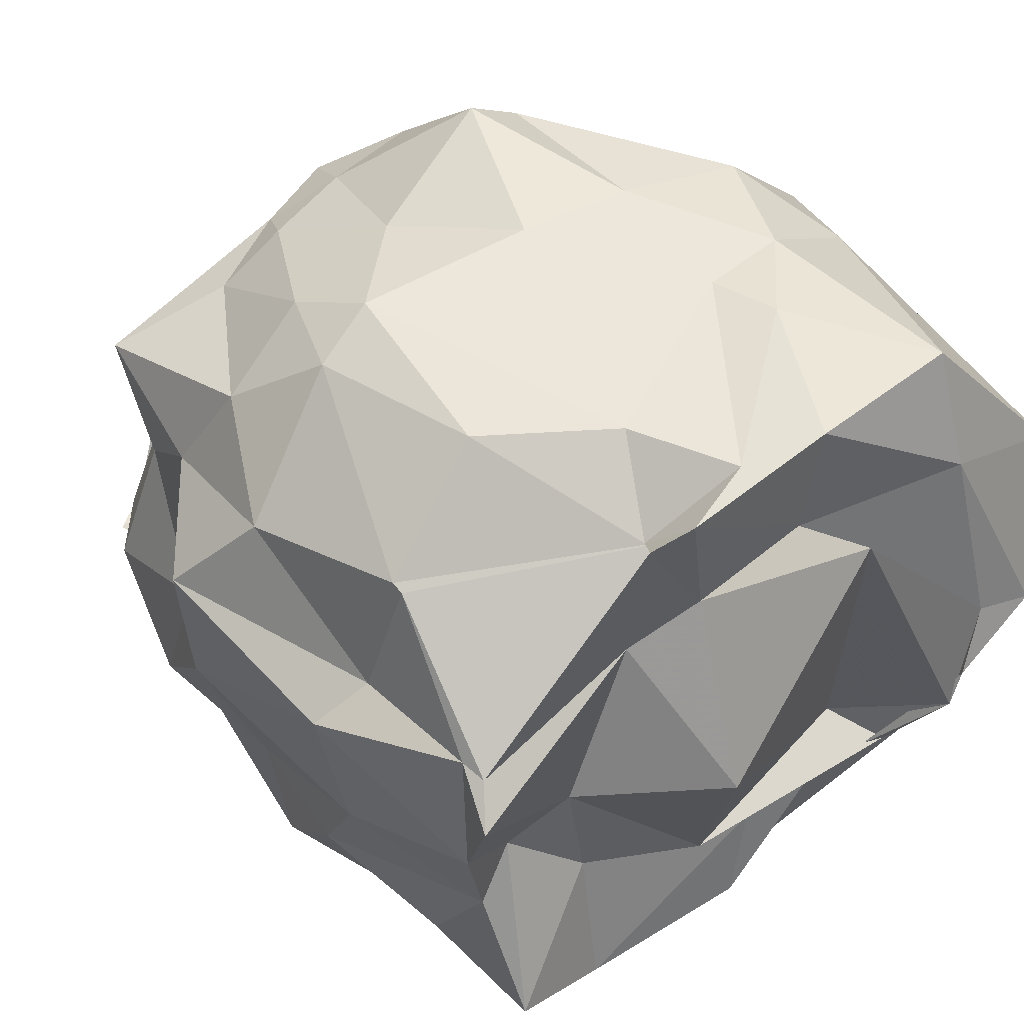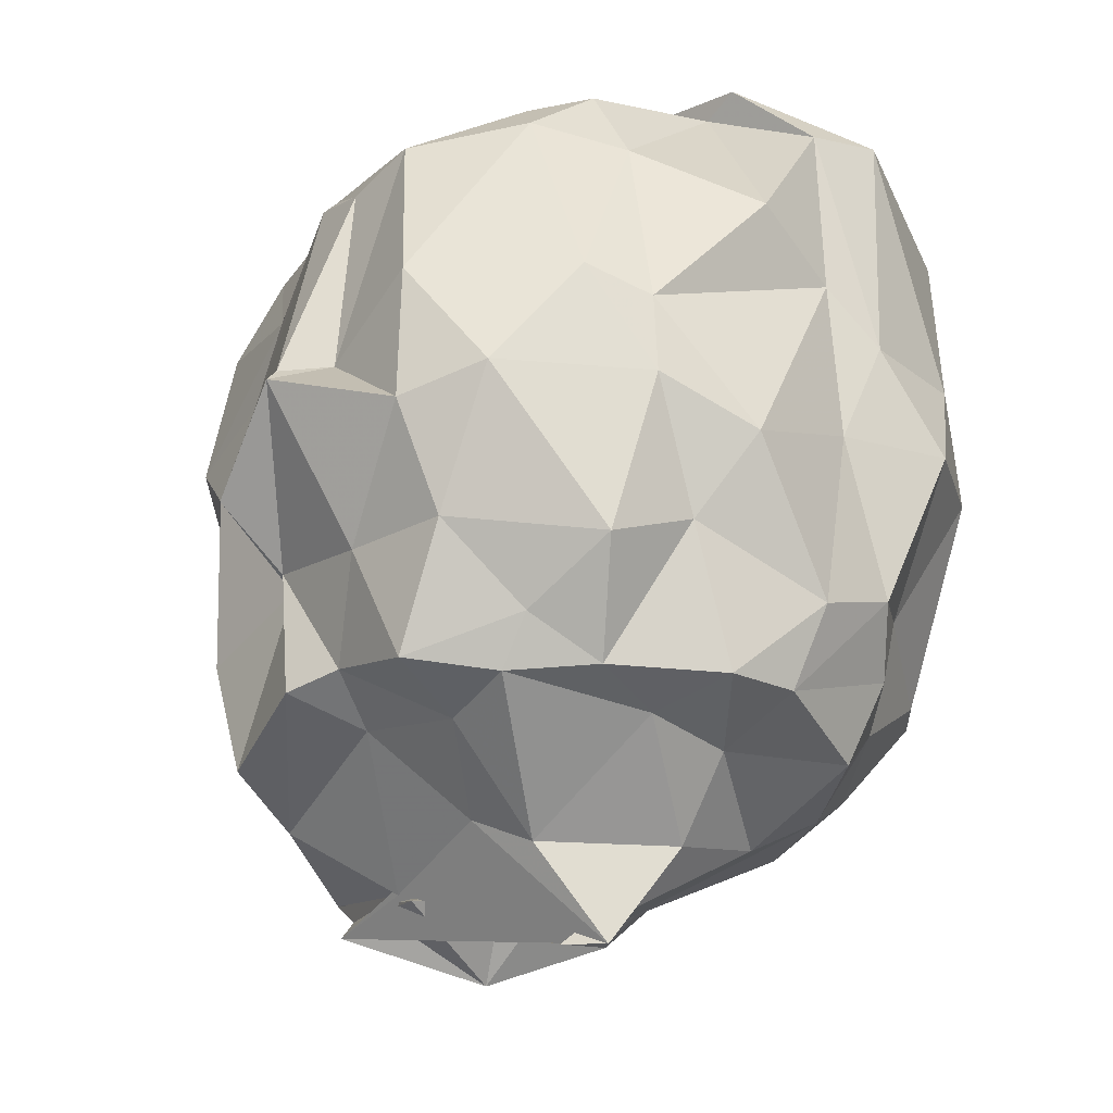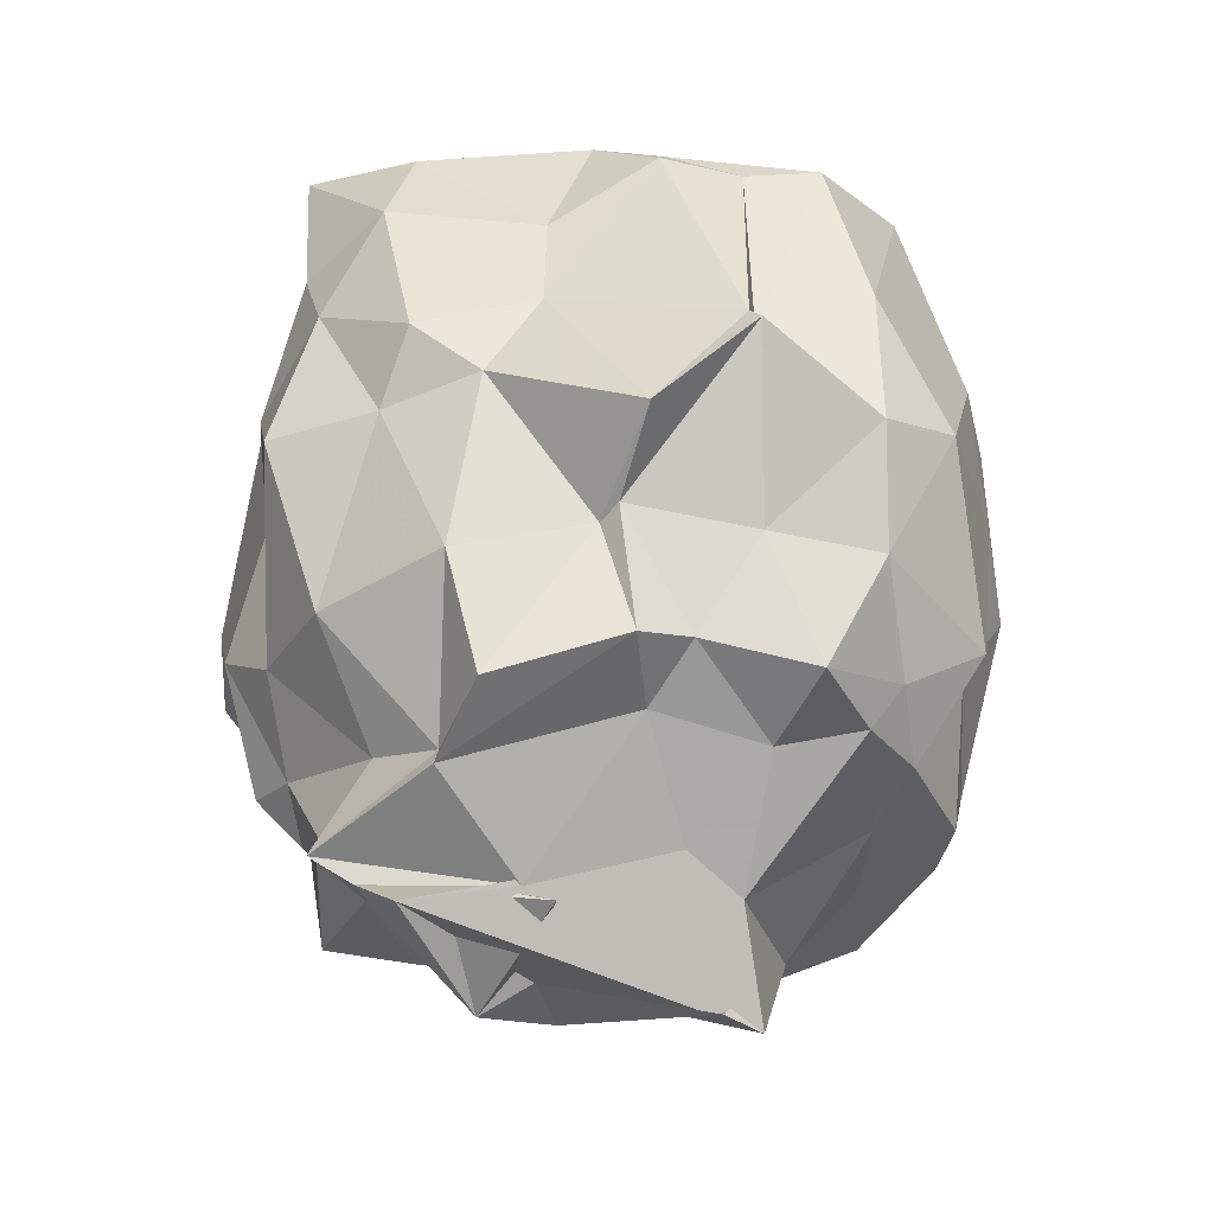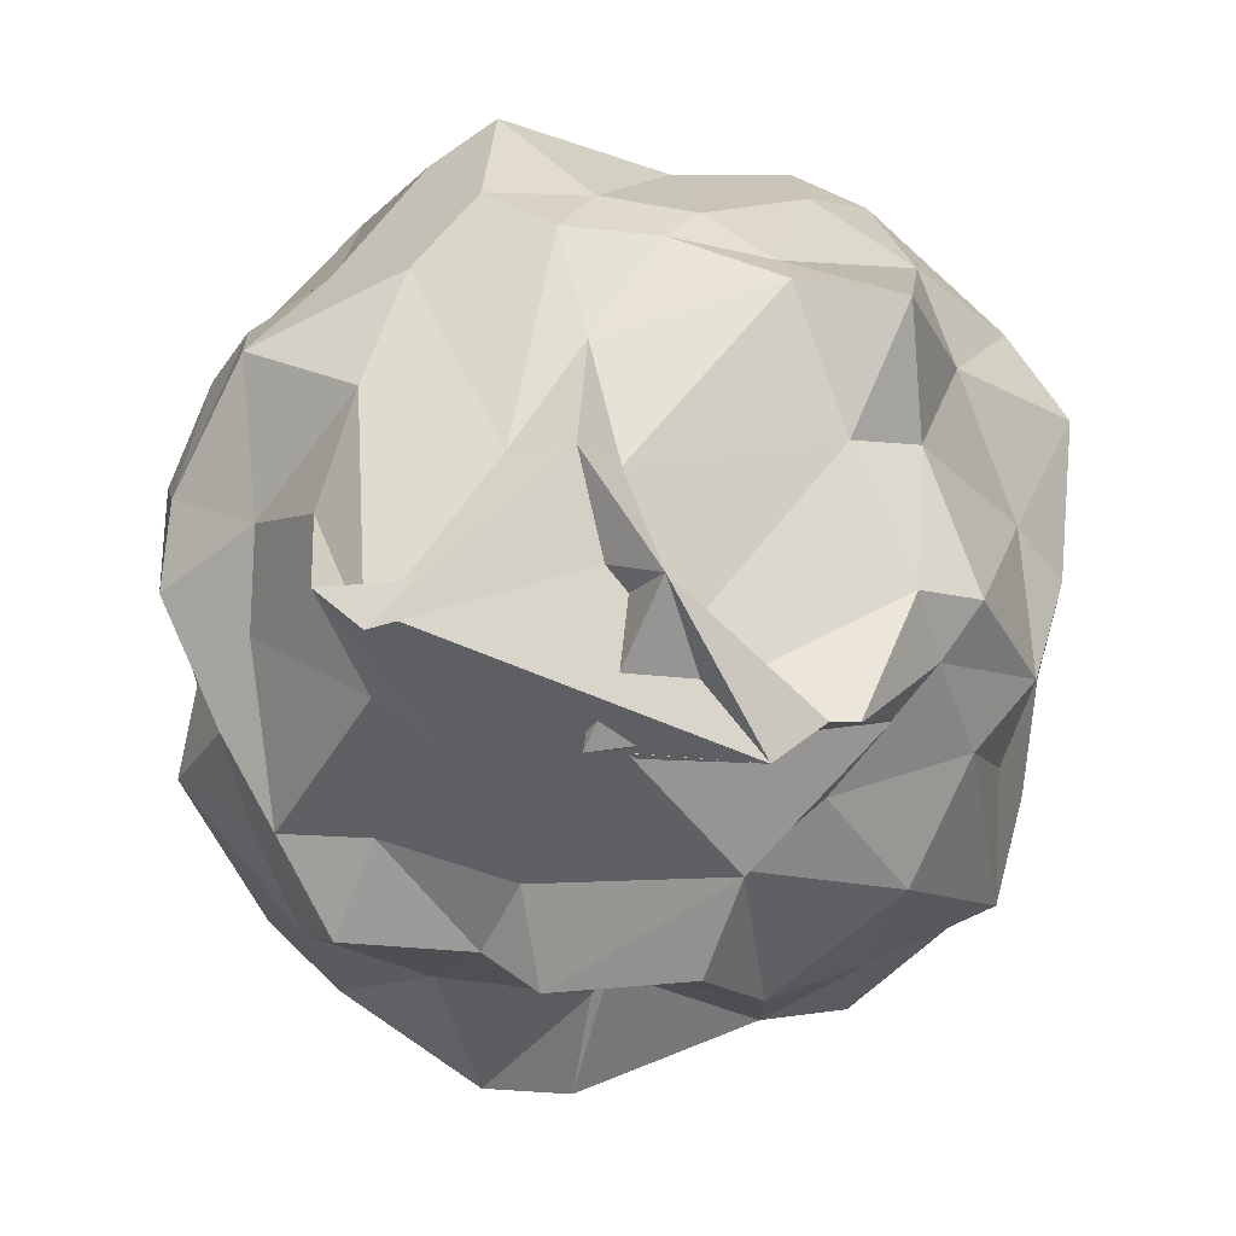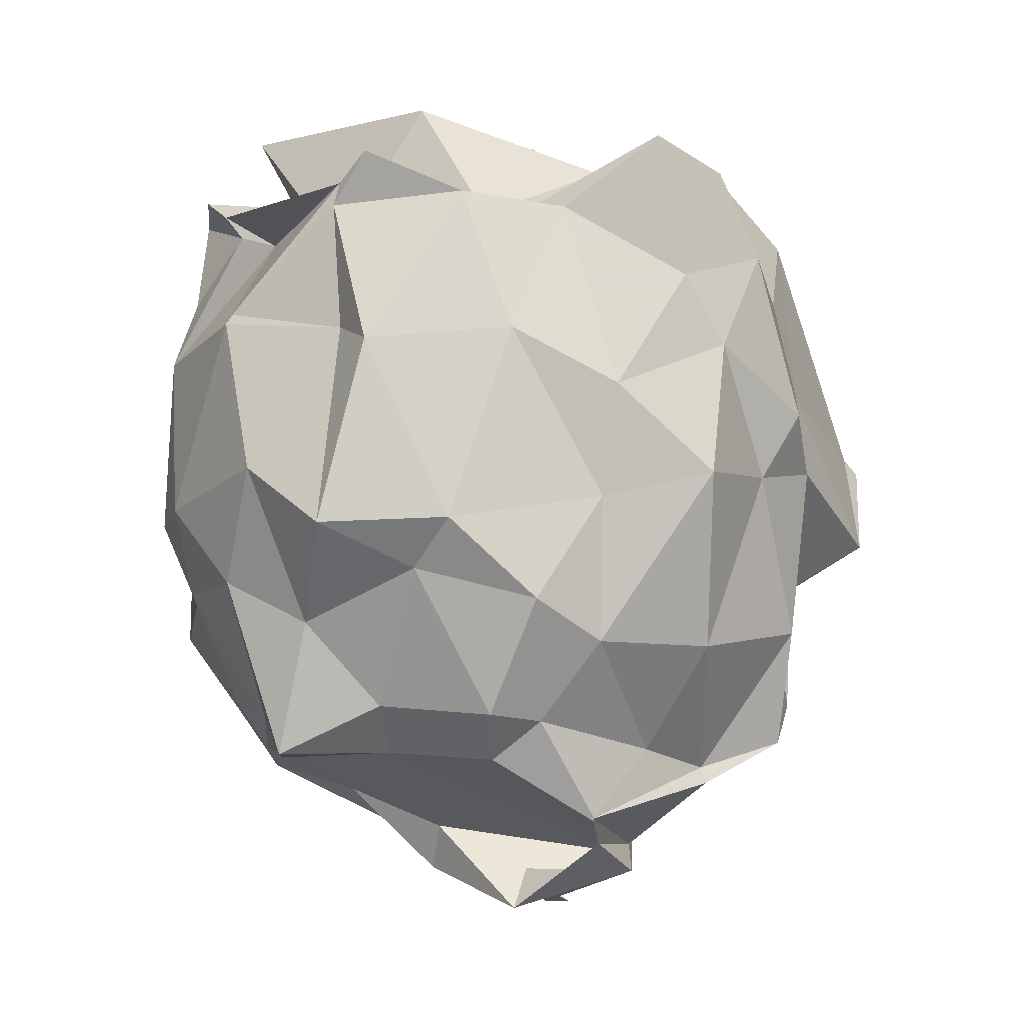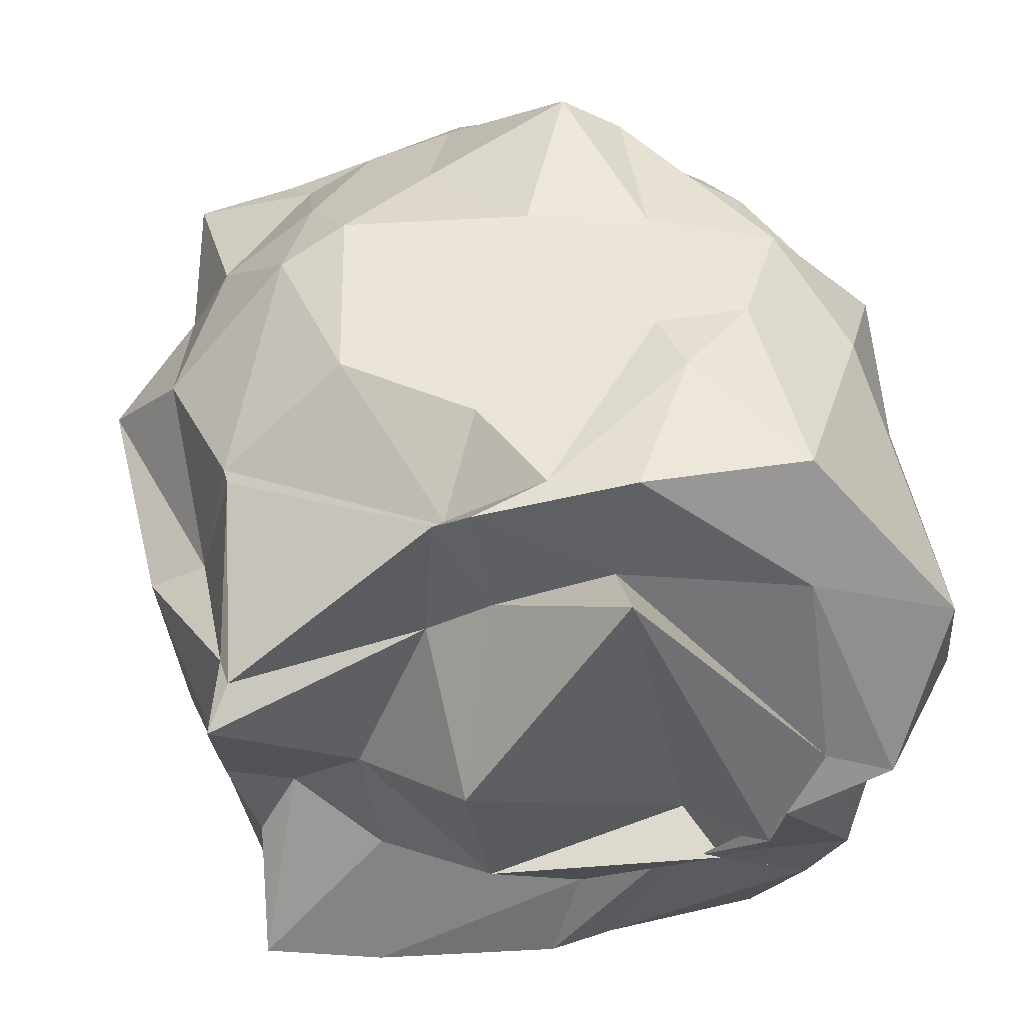
<metadata>
{"format":"obj","ext":"obj","renderer":"f3d","projection":"perspective","resolution":1024,"background":"white","views":[{"elev":47.8,"azim":-40.3,"up":"+Y"},{"elev":-23.9,"azim":59.8,"up":"+Z"},{"elev":-32.3,"azim":-1.0,"up":"+Z"},{"elev":-6.1,"azim":-169.5,"up":"+Y"},{"elev":-3.6,"azim":-83.2,"up":"+Z"},{"elev":43.8,"azim":-9.2,"up":"+Y"}]}
</metadata>
<code>
v 0.3034 -0.4949 1.647
v -0.1559 -0.331 -0.3847
v 1 -0.2435 1.363
v 0.9353 -0.02598 1.679
v 0.9191 0.1924 1.717
v 0.5552 0.66 1.643
v 0.3355 0.6898 1.3
v -0.045 0.6308 1.583
v -0.2731 0.4704 1.513
v -0.1575 0.3935 1.507
v -0.7544 0.384 1.208
v -0.8181 0.08205 1.501
v -0.8338 -0.2806 1.531
v -0.7584 -0.5576 1.494
v -0.7575 -0.8934 1.298
v -0.554 -1.09 1.372
v -0.144 -1.128 1.3
v 0.1358 -1.14 1.515
v 0.3452 -1.141 1.456
v 0.5484 -1.096 1.51
v 0.7627 -0.8329 1.558
v 0.8485 -0.578 1.505
v 0.9095 0.01066 1.225
v 0.9367 0.1609 1.062
v 0.8134 0.4778 1.062
v 0.525 0.665 1.101
v 0.2986 0.6688 1.116
v -0.1691 0.6342 1.322
v -0.461 0.6292 1.103
v -0.759 0.4006 1.181
v -0.8291 0.06 1.156
v -0.9656 -0.0323 1.109
v -0.9006 -0.428 1.141
v -0.8696 -0.7144 0.9869
v -0.7086 -0.9973 1.108
v -0.4692 -1.201 0.932
v -0.1496 -1.194 1.017
v 0.3331 -1.344 0.8702
v 0.3593 -1.19 0.9128
v 0.6573 -1.147 1.076
v 0.9308 -0.7673 1.065
v 0.9812 -0.5933 0.9929
v 0.91 0.0442 0.7811
v 0.9239 0.3729 0.791
v 0.6569 0.6432 0.8152
v 0.3518 0.68 0.7368
v 0.055 0.6951 0.6971
v -0.393 0.6719 0.6303
v -0.5576 0.5976 0.6688
v -0.858 0.3141 0.7656
v -1.008 0.08828 0.6055
v -0.9855 -0.2674 0.6181
v -0.8385 -0.6695 0.6814
v -0.824 -0.9706 0.746
v -0.5386 -1.098 0.7493
v -0.2892 -1.224 0.777
v 0.0998 -1.384 0.581
v 0.3607 -1.382 0.8244
v 0.6637 -1.159 0.6972
v 0.8518 -1.001 0.7615
v 0.9877 -0.586 0.776
v 1.045 -0.3184 0.6507
v 0.8738 0.1899 0.3484
v 0.6339 0.3927 0.4175
v 0.3673 0.646 0.2968
v 0.214 0.7469 0.3017
v -0.1527 0.6305 0.4091
v -0.4564 0.5672 0.4246
v -0.689 0.4088 0.4537
v -0.7831 0.1636 0.3393
v -0.8979 -0.1591 0.485
v -0.9385 -0.4993 0.4008
v -0.8137 -0.6611 0.2864
v -0.6751 -0.946 0.2733
v -0.3659 -1.177 0.3115
v -0.01312 -1.115 0.4213
v 0.03195 -1.166 0.4453
v 0.3691 -1.127 0.3978
v 0.6673 -1.034 0.3964
v 0.9343 -0.6966 0.3291
v 0.9165 -0.4422 0.4253
v 0.9462 -0.06039 0.2667
v 0.7417 0.2648 0.1796
v 0.5388 0.362 0.11
v 0.1919 0.52 0.04457
v -0.0515 0.5077 0.0647
v -0.269 0.4676 0.09595
v -0.4346 0.355 0.07061
v -0.7232 0.2488 -0.02767
v -0.7272 -0.03646 0.1073
v -0.8524 -0.3627 0.08694
v -0.7632 -0.4913 0.06735
v -0.5387 -0.7677 -0.01562
v -0.3767 -0.9143 -0.07291
v -0.2844 -1.134 -0.004732
v 0.07065 -1.16 0.0987
v 0.2066 -1.076 0.1355
v 0.5059 -1.054 0.07061
v 0.7164 -0.811 0.1718
v 0.7541 -0.6138 0.05567
v 0.8877 -0.3177 0.0442
v 0.8628 -0.1167 0.04325
v 0.6565 -0.1918 1.833
v 0.7608 -0.1751 1.879
v 0.5487 0.3701 1.757
v 0.1533 0.6624 1.654
v -0.2281 0.5877 1.628
v -0.3101 0.5126 1.569
v -0.8066 0.06816 1.565
v -0.8686 -0.01396 1.643
v -0.6659 -0.3983 1.482
v -0.7776 -0.821 1.684
v -0.4848 -0.9823 1.632
v -0.02944 -0.9923 1.669
v 0.1535 -1.108 1.547
v 0.6369 -0.7701 1.688
v 0.7227 -0.6116 1.732
v 0.4917 -0.2437 1.917
v 0.5936 -0.111 1.864
v 0.1072 0.3698 1.645
v -0.1771 0.2819 1.614
v -0.3246 0.1326 1.523
v -0.5028 -0.3018 1.528
v -0.4576 -0.6196 1.537
v 0.04498 -0.7539 1.637
v 0.305 -0.5782 1.693
v 0.3272 -0.5616 1.758
v 0.4548 -0.3326 1.922
v 0.09781 0.4969 1.878
v -0.2858 -0.08188 1.887
v -0.1985 -0.6045 1.7
v 0.379 -0.5475 1.786
v 0.6815 0.1799 -0.04848
v 0.3173 0.3358 -0.07624
v -0.0003897 0.4111 -0.08996
v -0.2121 0.3953 -0.0214
v -0.4783 0.291 -0.04638
v -0.5937 -0.04303 -0.02653
v -0.7306 -0.3536 -0.04018
v -0.6315 -0.6349 -0.219
v -0.6926 -0.629 -0.2018
v -0.3871 -0.928 -0.1169
v 0.09822 -0.9366 0.0257
v 0.3963 -0.8423 -0.01673
v 0.6262 -0.8288 0.03819
v 0.6705 -0.4184 -0.01026
v 0.6459 -0.1883 -0.06388
v 0.3847 0.06685 -0.2193
v 0.05145 -0.09559 -0.338
v -0.0775 0.1598 -0.1556
v -0.1663 -0.1199 -0.2595
v -0.1049 -0.693 -0.3438
v -0.5777 -0.6342 -0.2785
v -0.1852 -0.6924 -0.3074
v 0.1969 -0.6788 -0.2025
v 0.3364 -0.5747 -0.2799
v 0.461 -0.2001 -0.2696
v 0.2877 -0.4644 -0.5231
v -0.1005 -0.09384 -0.3897
v -0.2926 -0.362 -0.4898
v -0.4745 -0.7195 -0.362
v 0.3894 -0.3826 -0.5357
f 3 23 4
f 4 23 24
f 4 24 5
f 5 24 25
f 5 25 6
f 6 25 26
f 6 26 7
f 7 26 27
f 7 27 8
f 8 27 28
f 8 28 9
f 9 28 29
f 9 29 10
f 10 29 30
f 10 30 11
f 11 30 31
f 11 31 12
f 12 31 32
f 12 32 13
f 13 32 33
f 13 33 14
f 14 33 34
f 14 34 15
f 15 34 35
f 15 35 16
f 16 35 36
f 16 36 17
f 17 36 37
f 17 37 18
f 18 37 38
f 18 38 19
f 19 38 39
f 19 39 20
f 20 39 40
f 20 40 21
f 21 40 41
f 21 41 22
f 22 41 42
f 22 42 3
f 3 42 23
f 23 43 24
f 24 43 44
f 24 44 25
f 25 44 45
f 25 45 26
f 26 45 46
f 26 46 27
f 27 46 47
f 27 47 28
f 28 47 48
f 28 48 29
f 29 48 49
f 29 49 30
f 30 49 50
f 30 50 31
f 31 50 51
f 31 51 32
f 32 51 52
f 32 52 33
f 33 52 53
f 33 53 34
f 34 53 54
f 34 54 35
f 35 54 55
f 35 55 36
f 36 55 56
f 36 56 37
f 37 56 57
f 37 57 38
f 38 57 58
f 38 58 39
f 39 58 59
f 39 59 40
f 40 59 60
f 40 60 41
f 41 60 61
f 41 61 42
f 42 61 62
f 42 62 23
f 23 62 43
f 43 63 44
f 44 63 64
f 44 64 45
f 45 64 65
f 45 65 46
f 46 65 66
f 46 66 47
f 47 66 67
f 47 67 48
f 48 67 68
f 48 68 49
f 49 68 69
f 49 69 50
f 50 69 70
f 50 70 51
f 51 70 71
f 51 71 52
f 52 71 72
f 52 72 53
f 53 72 73
f 53 73 54
f 54 73 74
f 54 74 55
f 55 74 75
f 55 75 56
f 56 75 76
f 56 76 57
f 57 76 77
f 57 77 58
f 58 77 78
f 58 78 59
f 59 78 79
f 59 79 60
f 60 79 80
f 60 80 61
f 61 80 81
f 61 81 62
f 62 81 82
f 62 82 43
f 43 82 63
f 63 83 64
f 64 83 84
f 64 84 65
f 65 84 85
f 65 85 66
f 66 85 86
f 66 86 67
f 67 86 87
f 67 87 68
f 68 87 88
f 68 88 69
f 69 88 89
f 69 89 70
f 70 89 90
f 70 90 71
f 71 90 91
f 71 91 72
f 72 91 92
f 72 92 73
f 73 92 93
f 73 93 74
f 74 93 94
f 74 94 75
f 75 94 95
f 75 95 76
f 76 95 96
f 76 96 77
f 77 96 97
f 77 97 78
f 78 97 98
f 78 98 79
f 79 98 99
f 79 99 80
f 80 99 100
f 80 100 81
f 81 100 101
f 81 101 82
f 82 101 102
f 82 102 63
f 63 102 83
f 103 104 118
f 104 119 118
f 104 105 119
f 105 120 119
f 105 106 120
f 106 107 120
f 107 121 120
f 107 108 121
f 108 122 121
f 108 109 122
f 109 110 122
f 110 123 122
f 110 111 123
f 111 124 123
f 111 112 124
f 112 113 124
f 113 125 124
f 113 114 125
f 114 126 125
f 114 115 126
f 115 116 126
f 116 127 126
f 116 117 127
f 117 118 127
f 117 103 118
f 118 119 128
f 119 129 128
f 119 120 129
f 120 121 129
f 121 130 129
f 121 122 130
f 122 123 130
f 123 131 130
f 123 124 131
f 124 125 131
f 125 132 131
f 125 126 132
f 126 127 132
f 127 128 132
f 127 118 128
f 133 148 134
f 134 148 149
f 134 149 135
f 135 149 150
f 135 150 136
f 136 150 137
f 137 150 151
f 137 151 138
f 138 151 152
f 138 152 139
f 139 152 140
f 140 152 153
f 140 153 141
f 141 153 154
f 141 154 142
f 142 154 143
f 143 154 155
f 143 155 144
f 144 155 156
f 144 156 145
f 145 156 146
f 146 156 157
f 146 157 147
f 147 157 148
f 147 148 133
f 148 158 149
f 149 158 159
f 149 159 150
f 150 159 151
f 151 159 160
f 151 160 152
f 152 160 153
f 153 160 161
f 153 161 154
f 154 161 155
f 155 161 162
f 155 162 156
f 156 162 157
f 157 162 158
f 157 158 148
f 3 4 103
f 103 4 104
f 4 5 104
f 104 5 105
f 5 6 105
f 105 6 106
f 6 7 106
f 7 8 106
f 106 8 107
f 8 9 107
f 107 9 108
f 9 10 108
f 108 10 109
f 10 11 109
f 11 12 109
f 109 12 110
f 12 13 110
f 110 13 111
f 13 14 111
f 111 14 112
f 14 15 112
f 15 16 112
f 112 16 113
f 16 17 113
f 113 17 114
f 17 18 114
f 114 18 115
f 18 19 115
f 19 20 115
f 115 20 116
f 20 21 116
f 116 21 117
f 21 22 117
f 117 22 103
f 22 3 103
f 83 133 84
f 84 133 134
f 84 134 85
f 85 134 135
f 85 135 86
f 86 135 136
f 86 136 87
f 87 136 88
f 88 136 137
f 88 137 89
f 89 137 138
f 89 138 90
f 90 138 139
f 90 139 91
f 91 139 92
f 92 139 140
f 92 140 93
f 93 140 141
f 93 141 94
f 94 141 142
f 94 142 95
f 95 142 96
f 96 142 143
f 96 143 97
f 97 143 144
f 97 144 98
f 98 144 145
f 98 145 99
f 99 145 100
f 100 145 146
f 100 146 101
f 101 146 147
f 101 147 102
f 102 147 133
f 102 133 83
f 128 129 1
f 129 130 1
f 130 131 1
f 131 132 1
f 132 128 1
f 159 158 2
f 160 159 2
f 161 160 2
f 162 161 2
f 158 162 2

</code>
